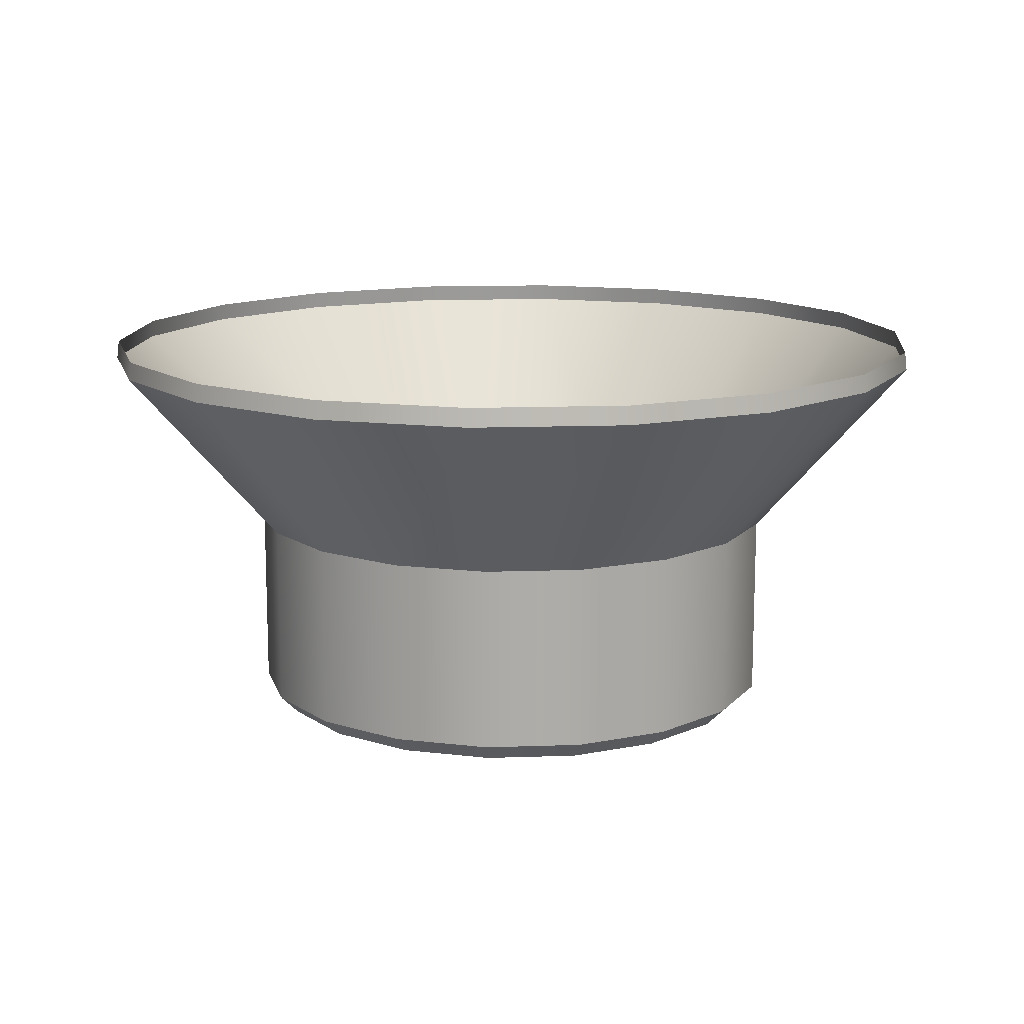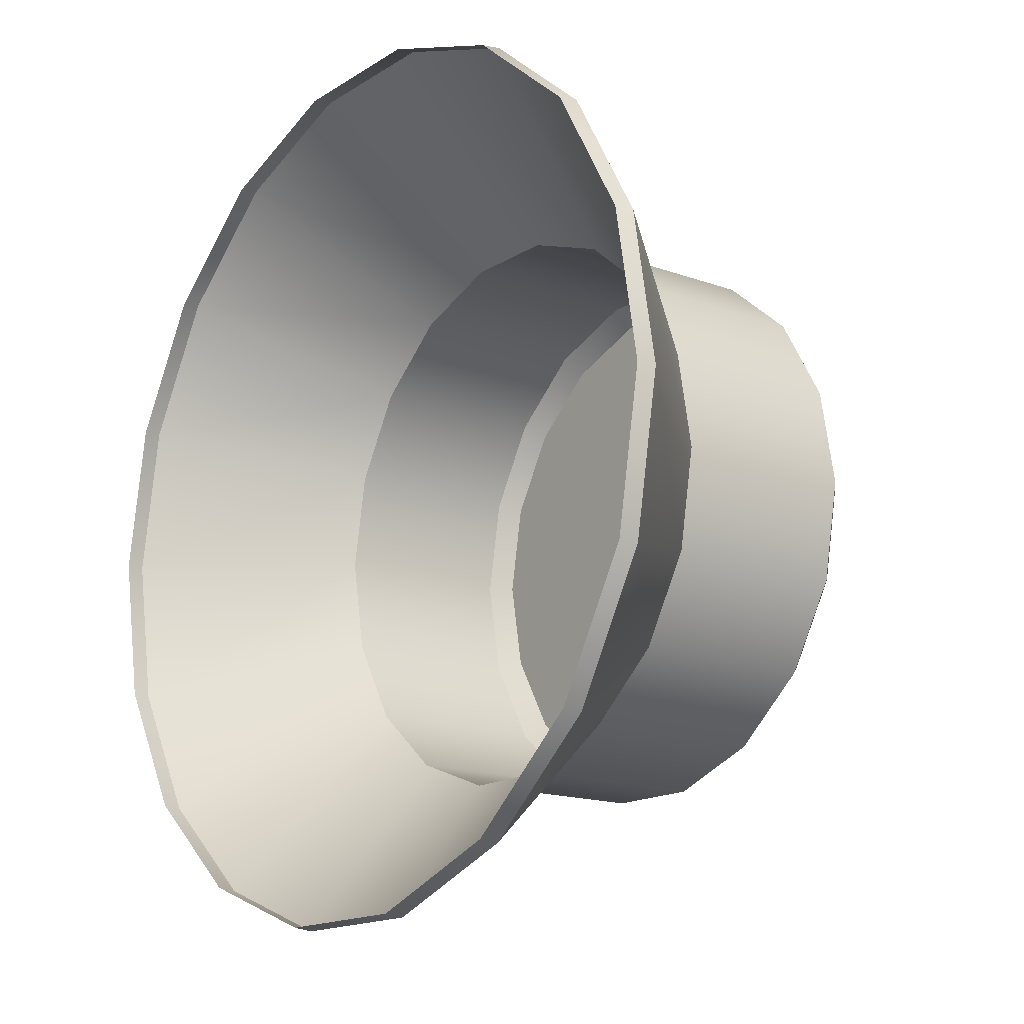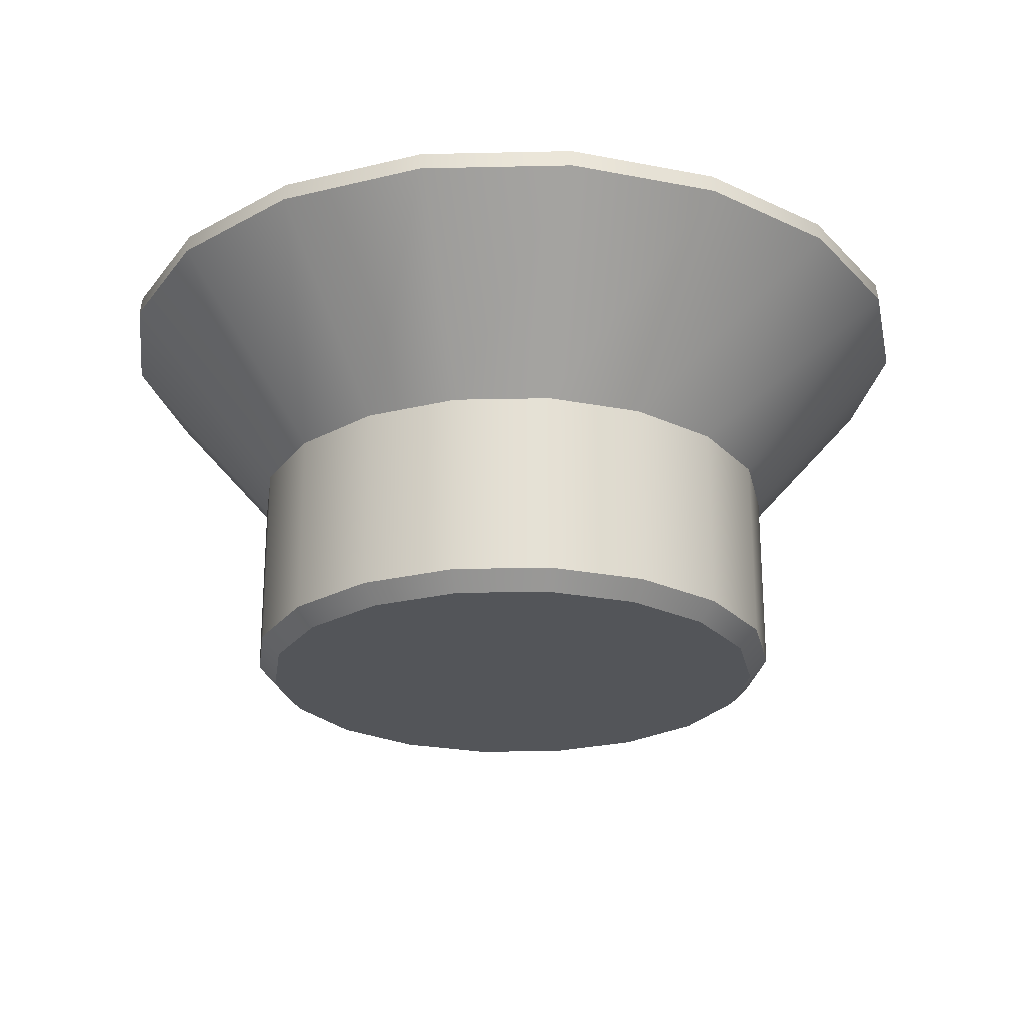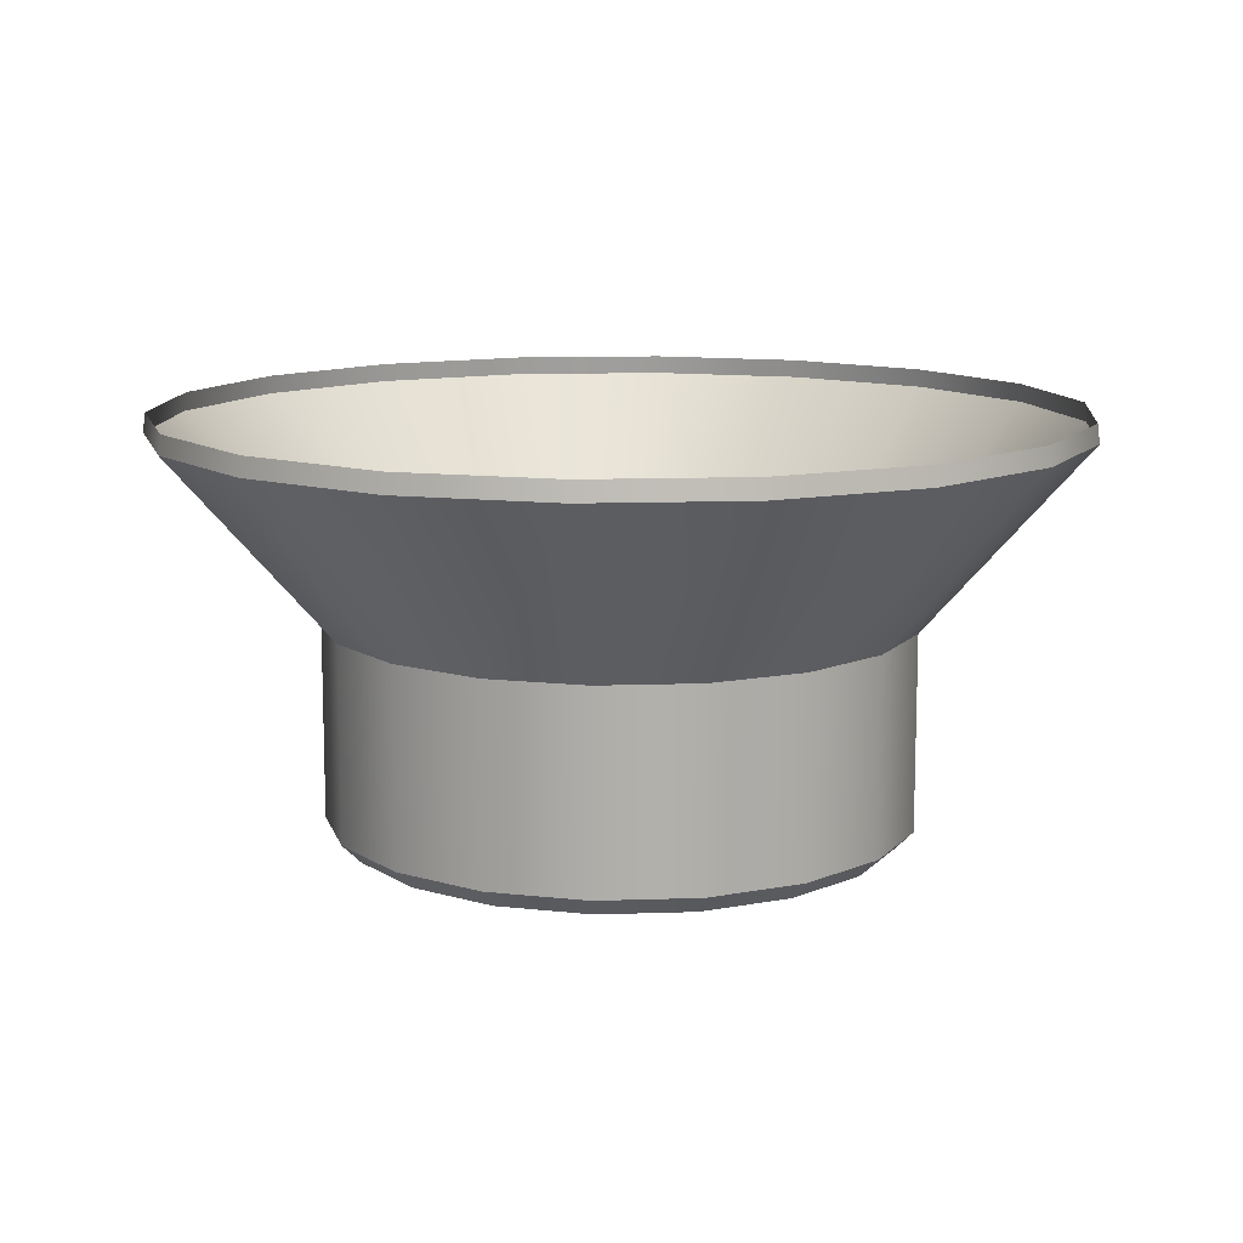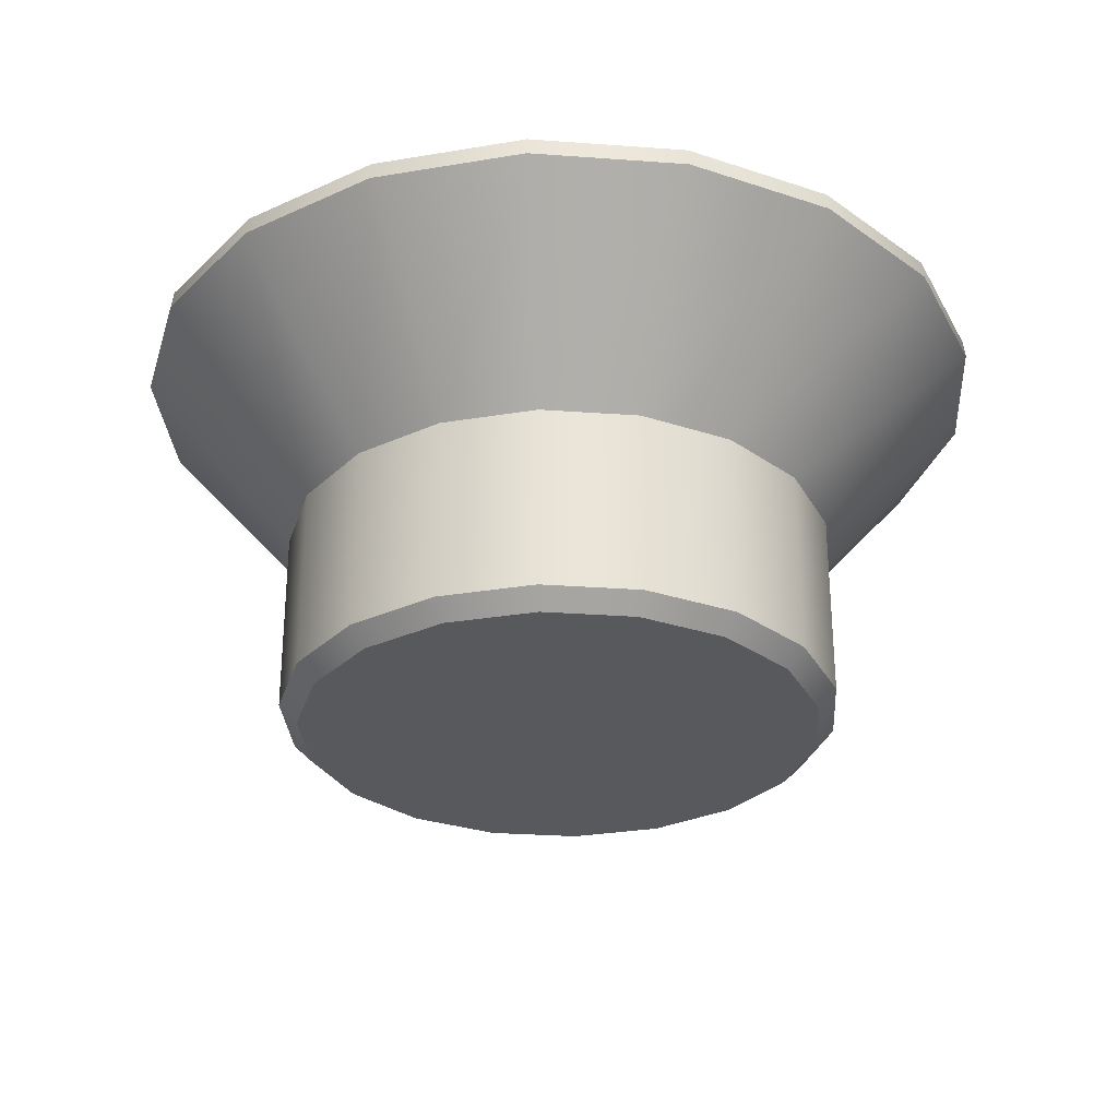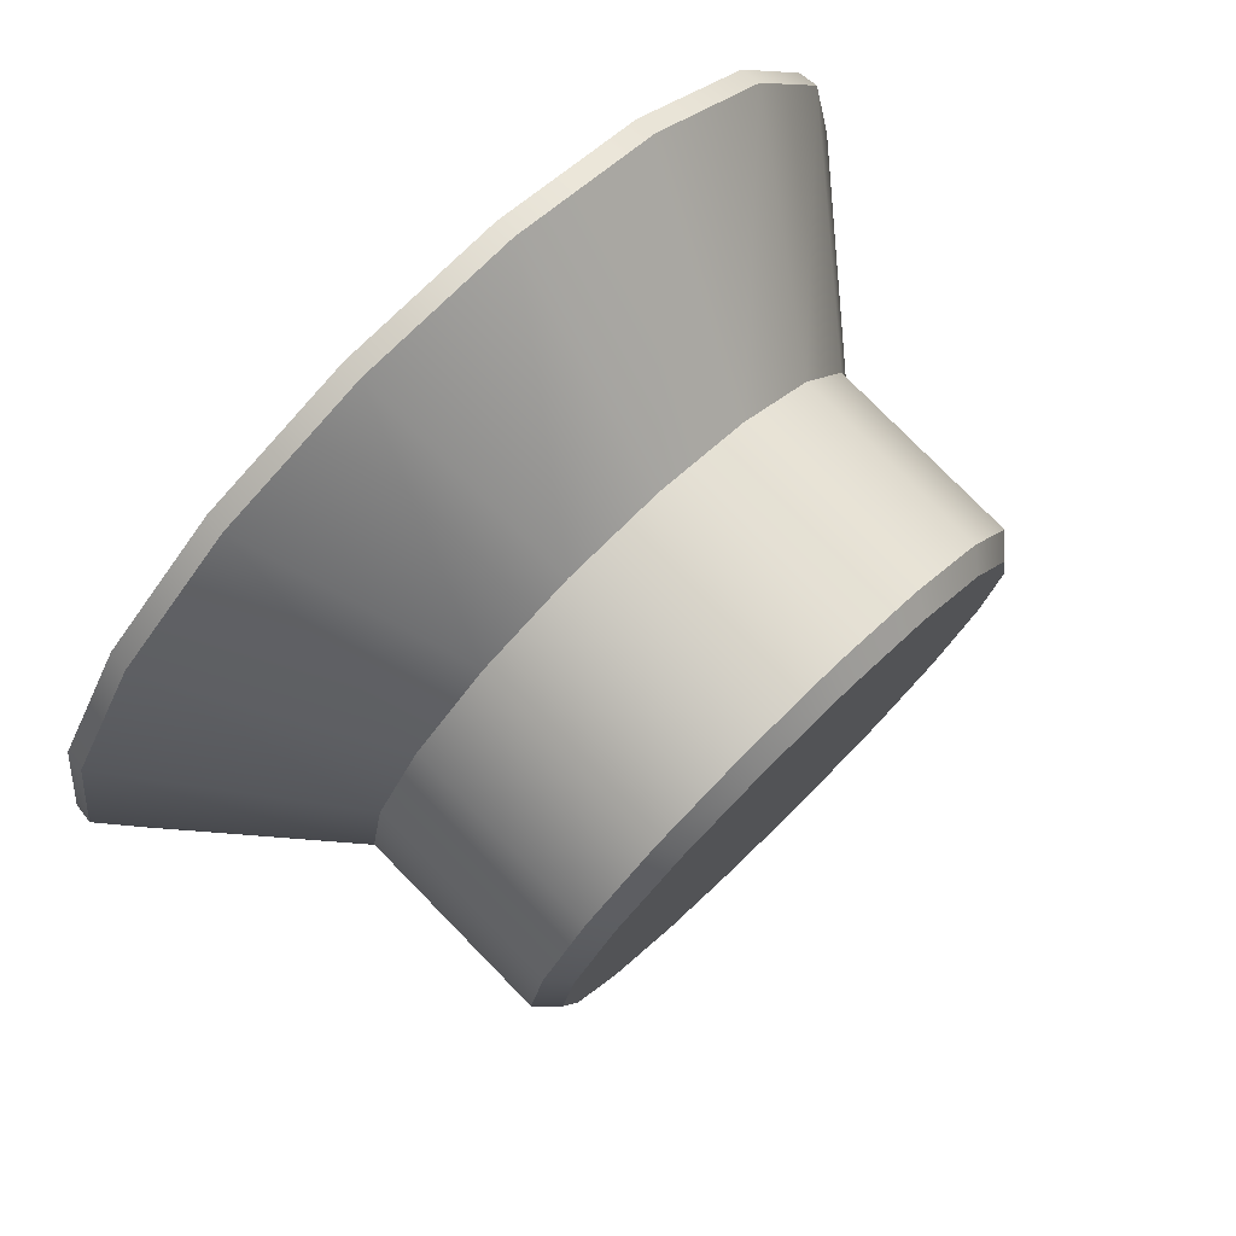
<metadata>
{"format":"obj","ext":"obj","renderer":"f3d","projection":"perspective","resolution":1024,"background":"white","views":[{"elev":13.4,"azim":-44.6,"up":"+Z"},{"elev":-15.7,"azim":52.4,"up":"+Y"},{"elev":-24.0,"azim":102.1,"up":"+Z"},{"elev":11.9,"azim":55.2,"up":"+Z"},{"elev":-29.4,"azim":-26.1,"up":"+Z"},{"elev":77.4,"azim":135.6,"up":"+Y"}]}
</metadata>
<code>
v  -1.819 -0.662 -2.773
v  -1.819 -0.662 -1.475
v  -1.936 0 -1.475
v  -1.936 0 -2.773
v  -1.483 -1.244 -2.773
v  -1.483 -1.244 -1.475
v  -0.968 -1.676 -2.773
v  -0.968 -1.676 -1.475
v  -0.336 -1.906 -2.773
v  -0.336 -1.906 -1.475
v  0.336 -1.906 -2.773
v  0.336 -1.906 -1.475
v  0.968 -1.676 -2.773
v  0.968 -1.676 -1.475
v  1.483 -1.244 -2.773
v  1.483 -1.244 -1.475
v  1.819 -0.662 -2.773
v  1.819 -0.662 -1.475
v  1.936 -0 -2.773
v  1.936 -0 -1.475
v  1.819 0.662 -2.773
v  1.819 0.662 -1.475
v  1.483 1.244 -2.773
v  1.483 1.244 -1.475
v  0.968 1.676 -2.773
v  0.968 1.676 -1.475
v  0.336 1.906 -2.773
v  0.336 1.906 -1.475
v  -0.336 1.906 -2.773
v  -0.336 1.906 -1.475
v  -0.968 1.676 -2.773
v  -0.968 1.676 -1.475
v  -1.483 1.244 -2.773
v  -1.483 1.244 -1.475
v  -1.819 0.662 -2.773
v  -1.819 0.662 -1.475
v  -1.385 -1.162 -2.899
v  -1.699 -0.618 -2.899
v  -1.808 0 -2.899
v  -1.699 0.618 -2.899
v  -1.385 1.162 -2.899
v  -0.904 1.565 -2.899
v  -0.314 1.78 -2.899
v  0.314 1.78 -2.899
v  0.904 1.565 -2.899
v  1.385 1.162 -2.899
v  1.699 0.618 -2.899
v  1.808 -0 -2.899
v  1.699 -0.618 -2.899
v  1.385 -1.162 -2.899
v  0.904 -1.565 -2.899
v  0.314 -1.78 -2.899
v  -0.314 -1.78 -2.899
v  -0.904 -1.565 -2.899
v  -2.838 -1.033 -0.233
v  -2.823 -1.027 -0.107
v  -3.004 0 -0.107
v  -3.02 0 -0.233
v  -2.313 -1.941 -0.233
v  -2.301 -1.931 -0.107
v  -1.51 -2.615 -0.233
v  -1.502 -2.602 -0.107
v  -0.524 -2.974 -0.233
v  -0.522 -2.958 -0.107
v  0.524 -2.974 -0.233
v  0.522 -2.958 -0.107
v  1.51 -2.615 -0.233
v  1.502 -2.602 -0.107
v  2.313 -1.941 -0.233
v  2.301 -1.931 -0.107
v  2.838 -1.033 -0.233
v  2.823 -1.027 -0.107
v  3.02 -0 -0.233
v  3.004 -0 -0.107
v  2.838 1.033 -0.233
v  2.823 1.027 -0.107
v  2.313 1.941 -0.233
v  2.301 1.931 -0.107
v  1.51 2.615 -0.233
v  1.502 2.602 -0.107
v  0.524 2.974 -0.233
v  0.522 2.958 -0.107
v  -0.524 2.974 -0.233
v  -0.522 2.958 -0.107
v  -1.51 2.615 -0.233
v  -1.502 2.602 -0.107
v  -2.313 1.941 -0.233
v  -2.301 1.931 -0.107
v  -2.838 1.033 -0.233
v  -2.823 1.027 -0.107
g bigknob01
f 1 2 3 4
f 5 6 2 1
f 7 8 6 5
f 9 10 8 7
f 11 12 10 9
f 13 14 12 11
f 15 16 14 13
f 17 18 16 15
f 19 20 18 17
f 21 22 20 19
f 23 24 22 21
f 25 26 24 23
f 27 28 26 25
f 29 30 28 27
f 31 32 30 29
f 33 34 32 31
f 35 36 34 33
f 4 3 36 35
f 37 38 39 40 41 42 43 44 45 46 47 48 49 50 51 52 53 54
f 4 39 38 1
f 55 56 57 58
f 1 38 37 5
f 59 60 56 55
f 5 37 54 7
f 61 62 60 59
f 7 54 53 9
f 63 64 62 61
f 9 53 52 11
f 65 66 64 63
f 11 52 51 13
f 67 68 66 65
f 13 51 50 15
f 69 70 68 67
f 15 50 49 17
f 71 72 70 69
f 17 49 48 19
f 73 74 72 71
f 19 48 47 21
f 75 76 74 73
f 21 47 46 23
f 77 78 76 75
f 23 46 45 25
f 79 80 78 77
f 25 45 44 27
f 81 82 80 79
f 27 44 43 29
f 83 84 82 81
f 29 43 42 31
f 85 86 84 83
f 31 42 41 33
f 87 88 86 85
f 33 41 40 35
f 89 90 88 87
f 35 40 39 4
f 58 57 90 89
f 55 58 3 2
f 59 55 2 6
f 61 59 6 8
f 63 61 8 10
f 65 63 10 12
f 67 65 12 14
f 69 67 14 16
f 71 69 16 18
f 73 71 18 20
f 75 73 20 22
f 77 75 22 24
f 79 77 24 26
f 81 79 26 28
f 83 81 28 30
f 85 83 30 32
f 87 85 32 34
f 89 87 34 36
f 58 89 36 3

</code>
